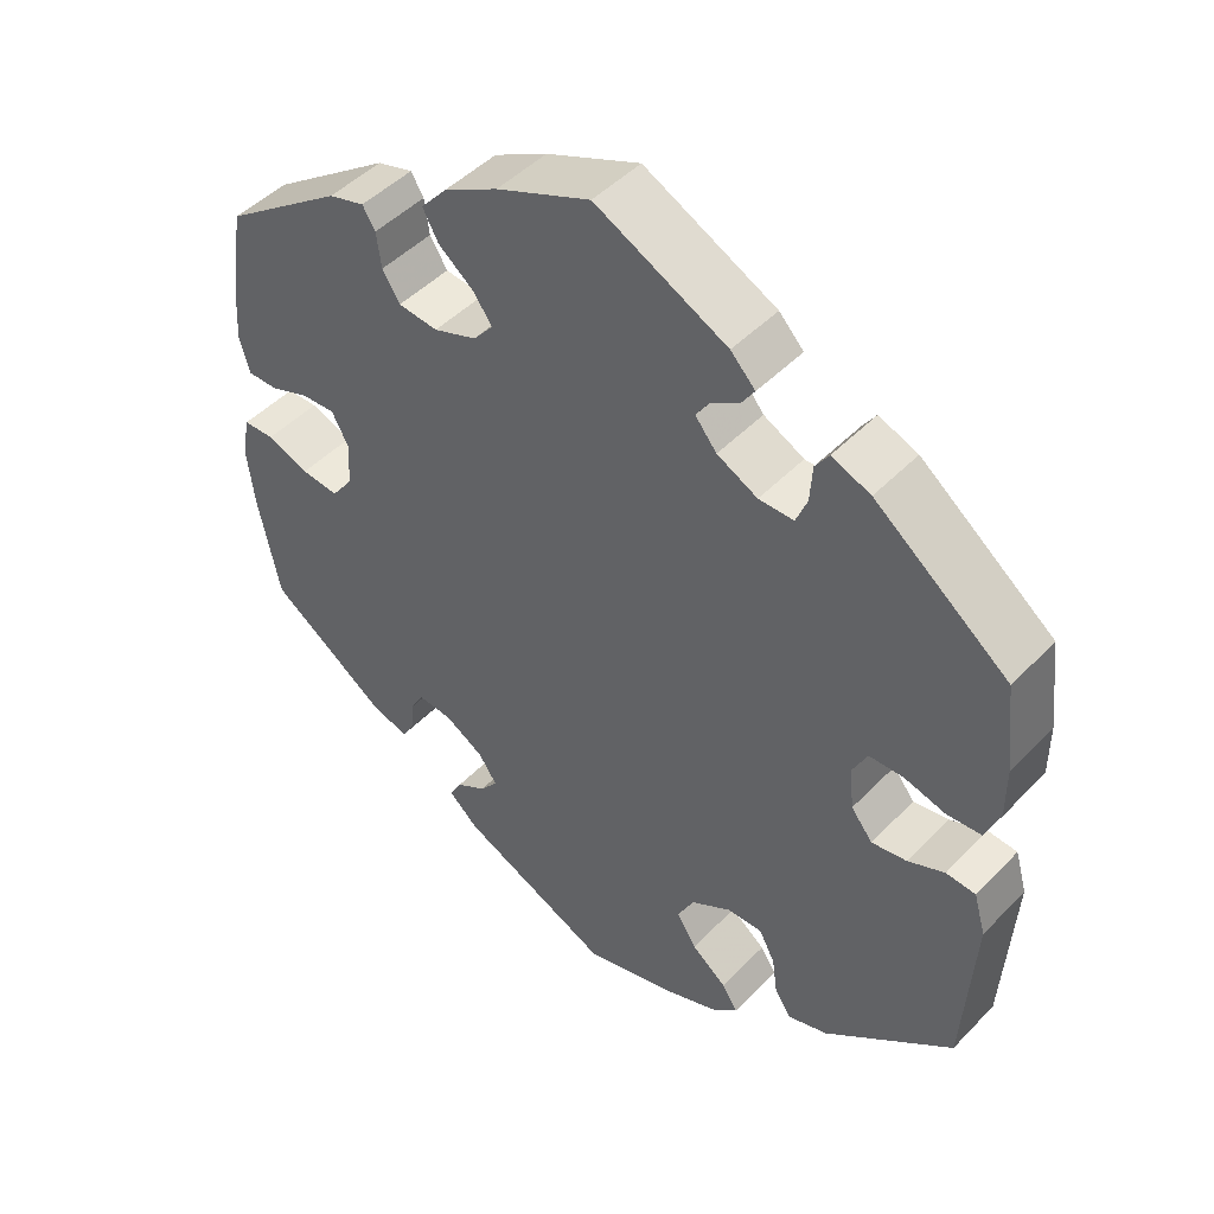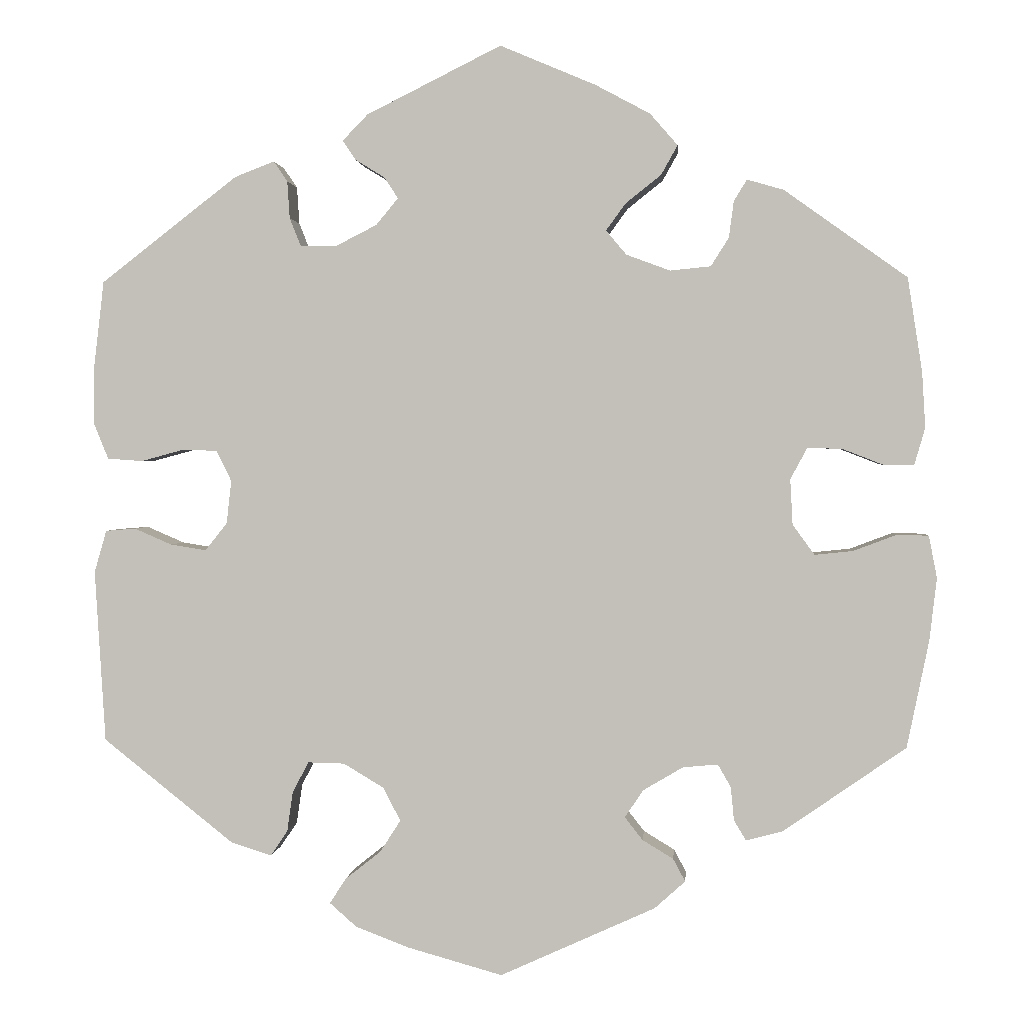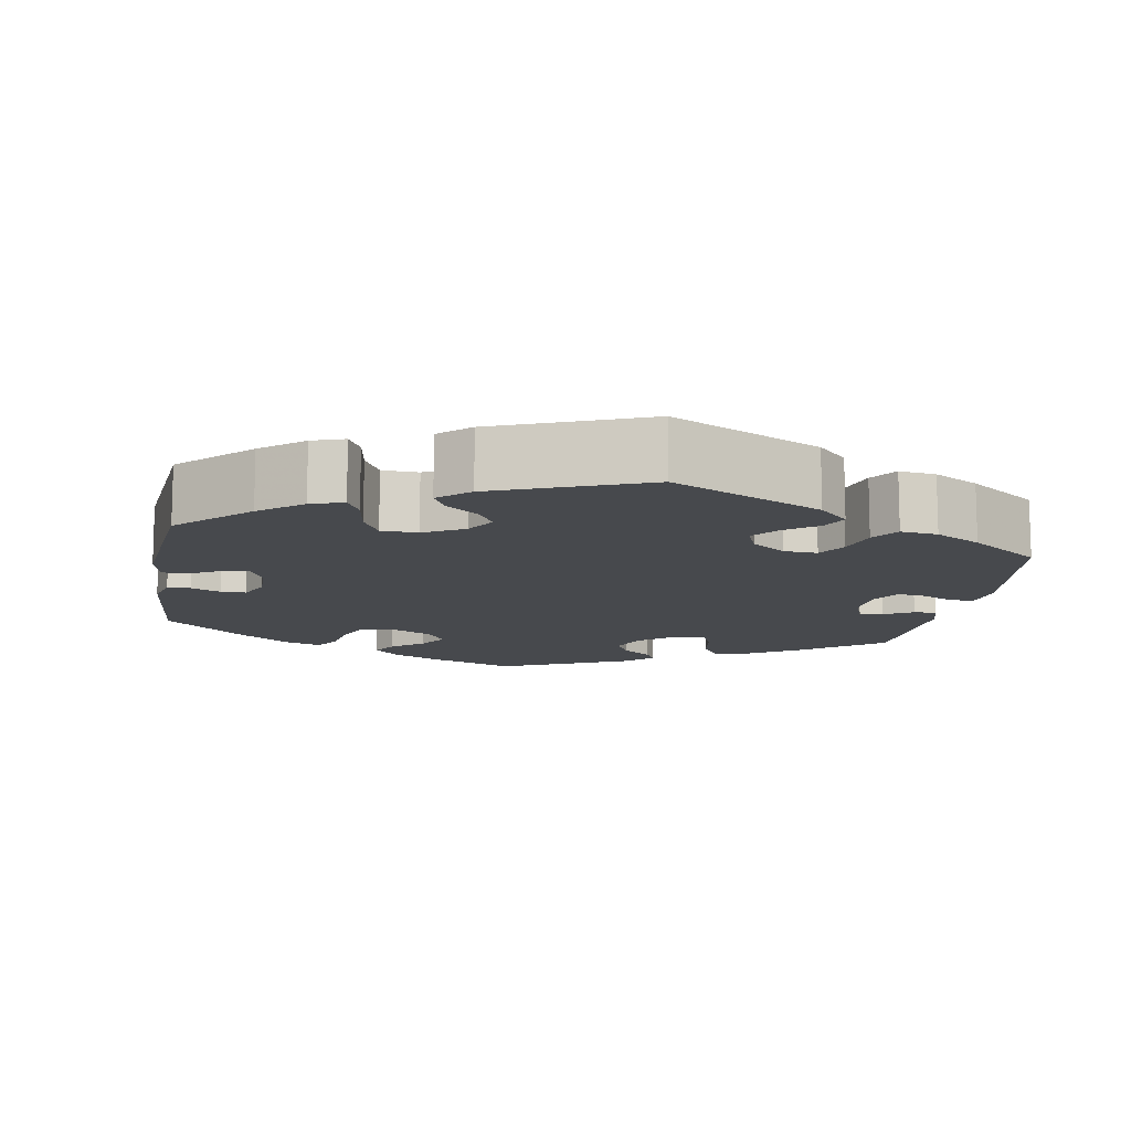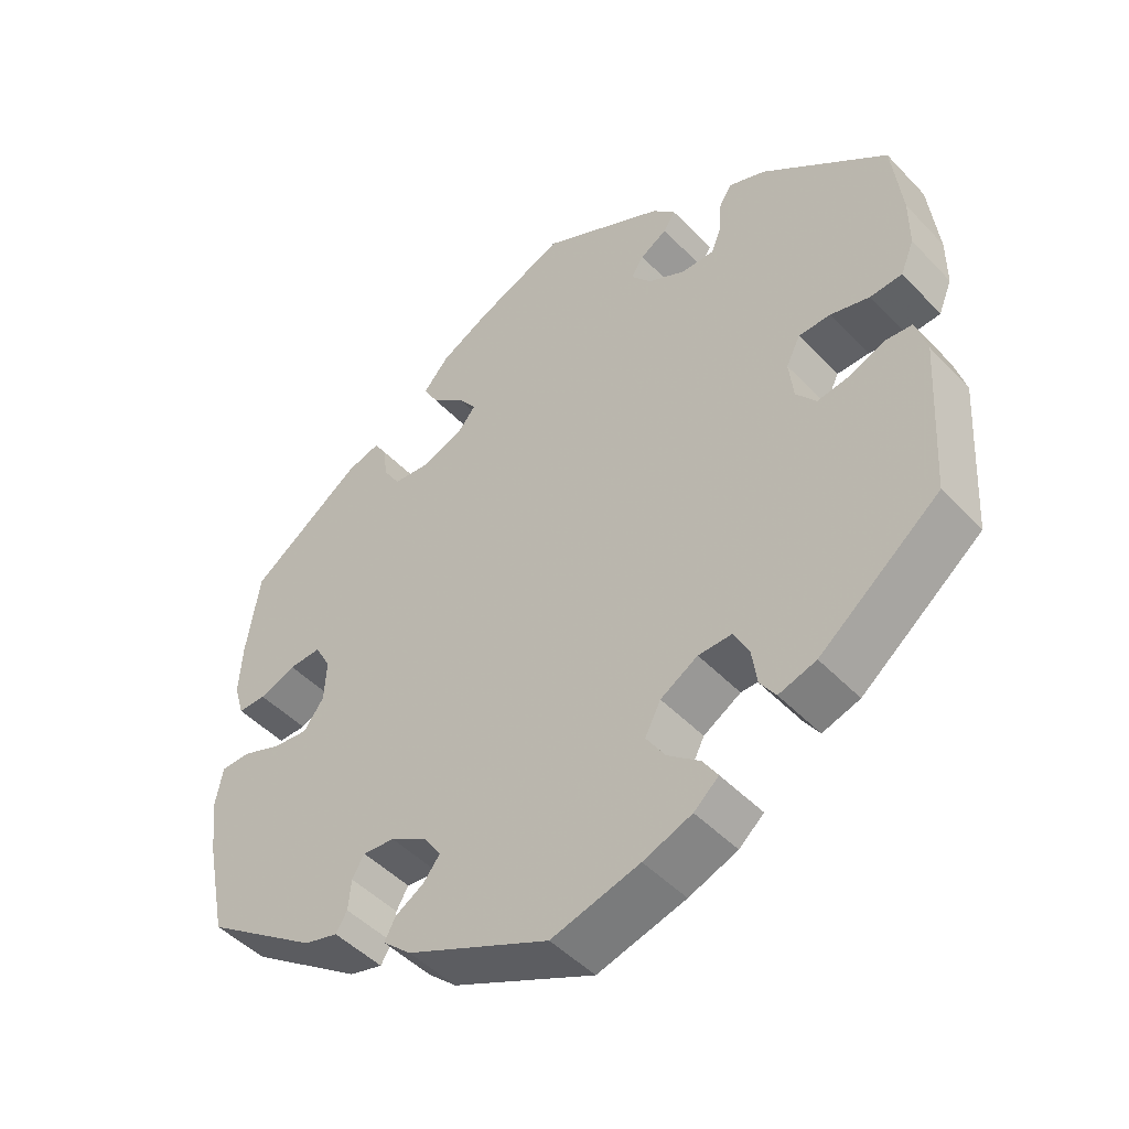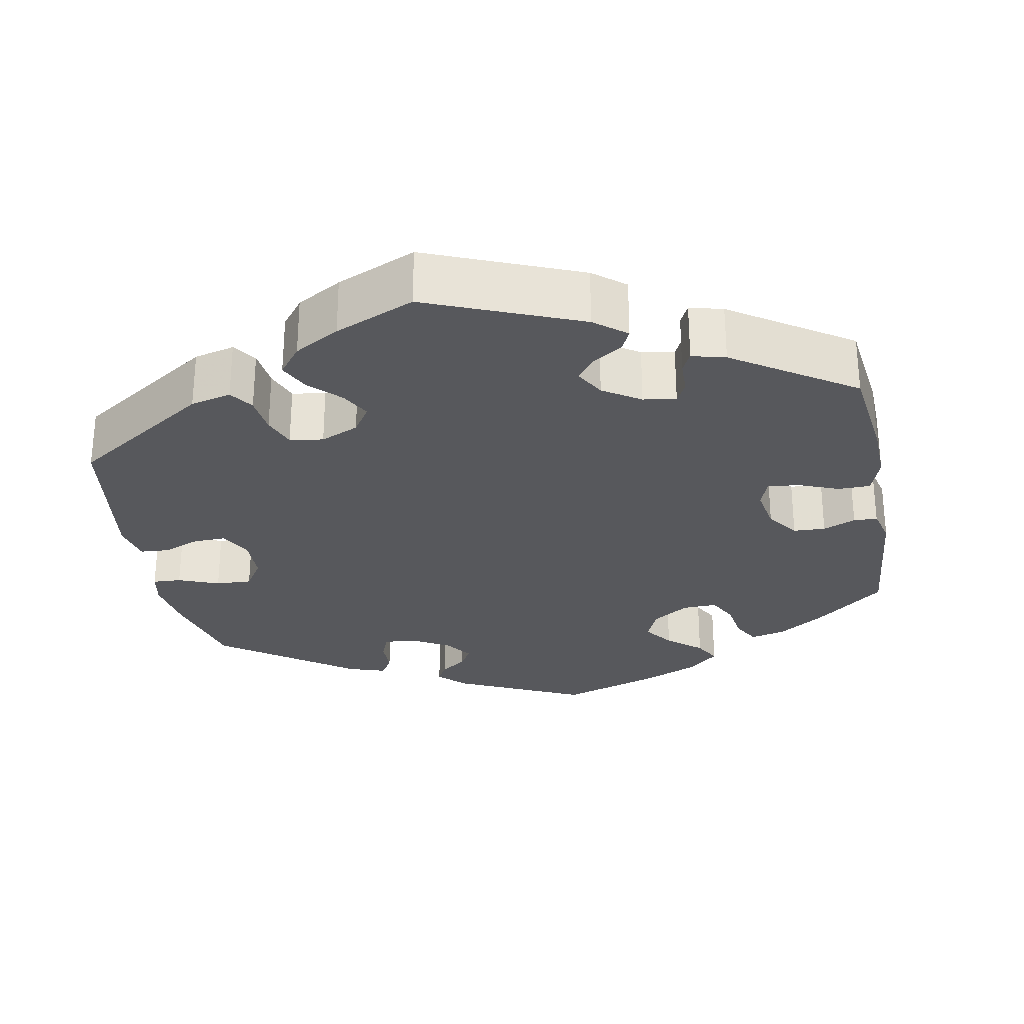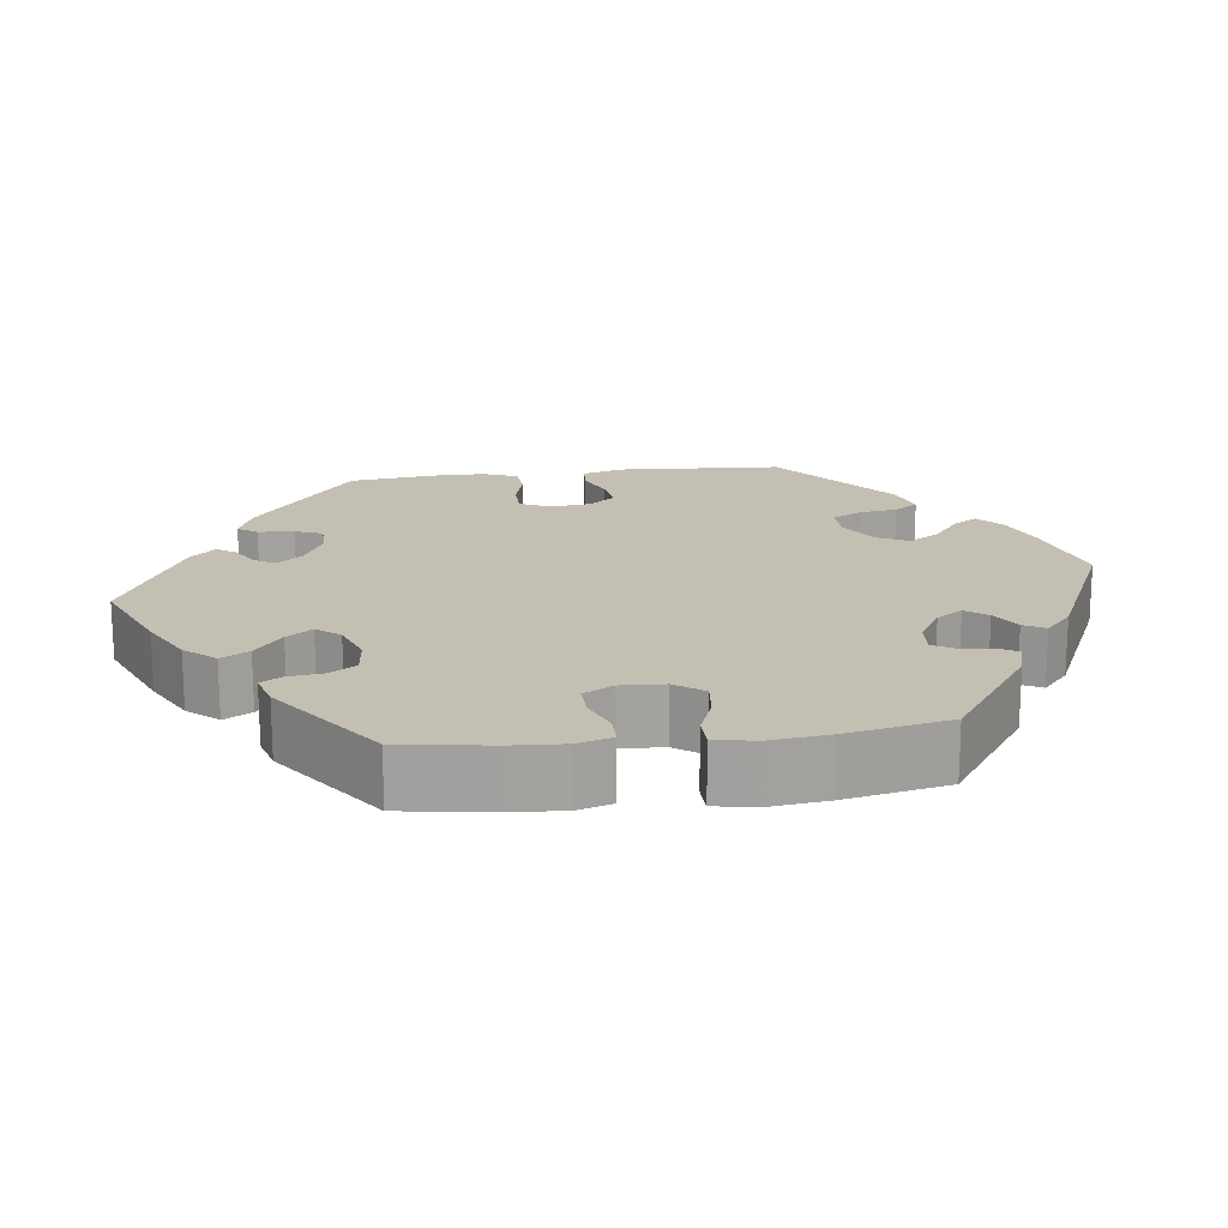
<metadata>
{"format":"obj","ext":"obj","renderer":"f3d","projection":"perspective","resolution":1024,"background":"white","views":[{"elev":47.2,"azim":-138.9,"up":"+Z"},{"elev":1.5,"azim":4.8,"up":"+Z"},{"elev":-12.0,"azim":-129.7,"up":"+Y"},{"elev":-47.6,"azim":-139.1,"up":"+Z"},{"elev":-28.4,"azim":-49.3,"up":"+Y"},{"elev":17.9,"azim":82.8,"up":"+Y"}]}
</metadata>
<code>
v 0.118 0.07 0.528
v 0.185 0.07 0.492
v 0.219 0.07 0.453
v 0.199 0.07 0.417
v 0.155 0.07 0.382
v 0.131 0.07 0.349
v 0.156 0.07 0.319
v 0.21 0.07 0.299
v 0.26 0.07 0.304
v 0.282 0.07 0.339
v 0.288 0.07 0.384
v 0.304 0.07 0.41
v 0.349 0.07 0.397
v 0.5 0.07 0.289
v 0.518 0.07 0.173
v 0.522 0.07 0.105
v 0.509 0.07 0.06
v 0.471 0.07 0.06
v 0.422 0.07 0.079
v 0.379 0.07 0.081
v 0.358 0.07 0.042
v 0.361 0.07 -0.014
v 0.388 0.07 -0.051
v 0.435 0.07 -0.046
v 0.488 0.07 -0.026
v 0.527 0.07 -0.027
v 0.537 0.07 -0.079
v 0.528 0.07 -0.156
v 0.501 0.07 -0.288
v 0.35 0.07 -0.393
v 0.305 0.07 -0.405
v 0.29 0.07 -0.38
v 0.286 0.07 -0.339
v 0.27 0.07 -0.311
v 0.227 0.07 -0.315
v 0.178 0.07 -0.344
v 0.155 0.07 -0.378
v 0.177 0.07 -0.406
v 0.215 0.07 -0.429
v 0.23 0.07 -0.457
v 0.192 0.07 -0.491
v 0.001 0.07 -0.578
v -0.117 0.07 -0.545
v -0.182 0.07 -0.52
v -0.215 0.07 -0.491
v -0.195 0.07 -0.46
v -0.151 0.07 -0.425
v -0.126 0.07 -0.386
v -0.147 0.07 -0.345
v -0.197 0.07 -0.315
v -0.242 0.07 -0.314
v -0.262 0.07 -0.352
v -0.269 0.07 -0.401
v -0.29 0.07 -0.432
v -0.34 0.07 -0.416
v -0.501 0.07 -0.288
v -0.514 0.07 -0.076
v -0.499 0.07 -0.024
v -0.462 0.07 -0.021
v -0.416 0.07 -0.041
v -0.372 0.07 -0.048
v -0.345 0.07 -0.014
v -0.339 0.07 0.039
v -0.358 0.07 0.077
v -0.401 0.07 0.078
v -0.453 0.07 0.064
v -0.496 0.07 0.067
v -0.514 0.07 0.111
v -0.514 0.07 0.178
v -0.501 0.07 0.289
v -0.333 0.07 0.419
v -0.284 0.07 0.438
v -0.267 0.07 0.413
v -0.264 0.07 0.367
v -0.25 0.07 0.332
v -0.206 0.07 0.332
v -0.155 0.07 0.358
v -0.128 0.07 0.391
v -0.145 0.07 0.417
v -0.181 0.07 0.439
v -0.197 0.07 0.463
v -0.166 0.07 0.495
v 0 0.07 0.578
v 0.118 0 0.528
v 0.185 0 0.492
v 0.219 0 0.453
v 0.199 0 0.417
v 0.155 0 0.382
v 0.131 0 0.349
v 0.156 0 0.319
v 0.21 0 0.299
v 0.26 0 0.304
v 0.282 0 0.339
v 0.288 0 0.384
v 0.304 0 0.41
v 0.349 0 0.397
v 0.5 0 0.289
v 0.518 0 0.173
v 0.522 0 0.105
v 0.509 0 0.06
v 0.471 0 0.06
v 0.422 0 0.079
v 0.379 0 0.081
v 0.358 0 0.042
v 0.361 0 -0.014
v 0.388 0 -0.051
v 0.435 0 -0.046
v 0.488 0 -0.026
v 0.527 0 -0.027
v 0.537 0 -0.079
v 0.528 0 -0.156
v 0.501 0 -0.288
v 0.35 0 -0.393
v 0.305 0 -0.405
v 0.29 0 -0.38
v 0.286 0 -0.339
v 0.27 0 -0.311
v 0.227 0 -0.315
v 0.178 0 -0.344
v 0.155 0 -0.378
v 0.177 0 -0.406
v 0.215 0 -0.429
v 0.23 0 -0.457
v 0.192 0 -0.491
v 0.001 0 -0.578
v -0.117 0 -0.545
v -0.182 0 -0.52
v -0.215 0 -0.491
v -0.195 0 -0.46
v -0.151 0 -0.425
v -0.126 0 -0.386
v -0.147 0 -0.345
v -0.197 0 -0.315
v -0.242 0 -0.314
v -0.262 0 -0.352
v -0.269 0 -0.401
v -0.29 0 -0.432
v -0.34 0 -0.416
v -0.501 0 -0.288
v -0.514 0 -0.076
v -0.499 0 -0.024
v -0.462 0 -0.021
v -0.416 0 -0.041
v -0.372 0 -0.048
v -0.345 0 -0.014
v -0.339 0 0.039
v -0.358 0 0.077
v -0.401 0 0.078
v -0.453 0 0.064
v -0.496 0 0.067
v -0.514 0 0.111
v -0.514 0 0.178
v -0.501 0 0.289
v -0.333 0 0.419
v -0.284 0 0.438
v -0.267 0 0.413
v -0.264 0 0.367
v -0.25 0 0.332
v -0.206 0 0.332
v -0.155 0 0.358
v -0.128 0 0.391
v -0.145 0 0.417
v -0.181 0 0.439
v -0.197 0 0.463
v -0.166 0 0.495
v 0 0 0.578
f 79 80 81 82
f 78 79 82 83
f 71 72 73 74
f 71 74 75
f 70 71 75
f 69 70 75 76
f 65 66 67 68
f 64 65 68 69
f 57 58 59 60
f 57 60 61
f 56 57 61
f 55 56 61 62
f 52 53 54 55
f 51 52 55 62
f 44 45 46 47
f 44 47 48
f 43 44 48
f 42 43 48
f 41 42 48 49
f 38 39 40 41
f 37 38 41 49
f 30 31 32 33
f 30 33 34
f 29 30 34
f 28 29 34 35
f 24 25 26 27
f 23 24 27 28
f 16 17 18 19
f 16 19 20
f 15 16 20
f 14 15 20
f 13 14 20
f 10 11 12 13
f 9 10 13 20
f 8 9 20 21
f 2 3 4 5
f 2 5 6
f 78 83 1 2
f 77 78 2 6
f 76 77 6 7
f 64 69 76 7
f 63 64 7 8
f 50 51 62 63
f 36 37 49 50
f 35 36 50 63
f 23 28 35 63
f 22 23 63
f 8 21 22 63
f 165 164 163 162
f 166 165 162 161
f 157 156 155 154
f 158 157 154
f 158 154 153
f 159 158 153 152
f 151 150 149 148
f 152 151 148 147
f 143 142 141 140
f 144 143 140
f 144 140 139
f 145 144 139 138
f 138 137 136 135
f 145 138 135 134
f 130 129 128 127
f 131 130 127
f 131 127 126
f 131 126 125
f 132 131 125 124
f 124 123 122 121
f 132 124 121 120
f 116 115 114 113
f 117 116 113
f 117 113 112
f 118 117 112 111
f 110 109 108 107
f 111 110 107 106
f 102 101 100 99
f 103 102 99
f 103 99 98
f 103 98 97
f 103 97 96
f 96 95 94 93
f 103 96 93 92
f 104 103 92 91
f 88 87 86 85
f 89 88 85
f 85 84 166 161
f 89 85 161 160
f 90 89 160 159
f 90 159 152 147
f 91 90 147 146
f 146 145 134 133
f 133 132 120 119
f 146 133 119 118
f 146 118 111 106
f 146 106 105
f 146 105 104 91
f 1 84 85 2
f 2 85 86 3
f 3 86 87 4
f 4 87 88 5
f 5 88 89 6
f 6 89 90 7
f 7 90 91 8
f 8 91 92 9
f 9 92 93 10
f 10 93 94 11
f 11 94 95 12
f 12 95 96 13
f 13 96 97 14
f 14 97 98 15
f 15 98 99 16
f 16 99 100 17
f 17 100 101 18
f 18 101 102 19
f 19 102 103 20
f 20 103 104 21
f 21 104 105 22
f 22 105 106 23
f 23 106 107 24
f 24 107 108 25
f 25 108 109 26
f 26 109 110 27
f 27 110 111 28
f 28 111 112 29
f 29 112 113 30
f 30 113 114 31
f 31 114 115 32
f 32 115 116 33
f 33 116 117 34
f 34 117 118 35
f 35 118 119 36
f 36 119 120 37
f 37 120 121 38
f 38 121 122 39
f 39 122 123 40
f 40 123 124 41
f 41 124 125 42
f 42 125 126 43
f 43 126 127 44
f 44 127 128 45
f 45 128 129 46
f 46 129 130 47
f 47 130 131 48
f 48 131 132 49
f 49 132 133 50
f 50 133 134 51
f 51 134 135 52
f 52 135 136 53
f 53 136 137 54
f 54 137 138 55
f 55 138 139 56
f 56 139 140 57
f 57 140 141 58
f 58 141 142 59
f 59 142 143 60
f 60 143 144 61
f 61 144 145 62
f 62 145 146 63
f 63 146 147 64
f 64 147 148 65
f 65 148 149 66
f 66 149 150 67
f 67 150 151 68
f 68 151 152 69
f 69 152 153 70
f 70 153 154 71
f 71 154 155 72
f 72 155 156 73
f 73 156 157 74
f 74 157 158 75
f 75 158 159 76
f 76 159 160 77
f 77 160 161 78
f 78 161 162 79
f 79 162 163 80
f 80 163 164 81
f 81 164 165 82
f 82 165 166 83
f 83 166 84 1

</code>
